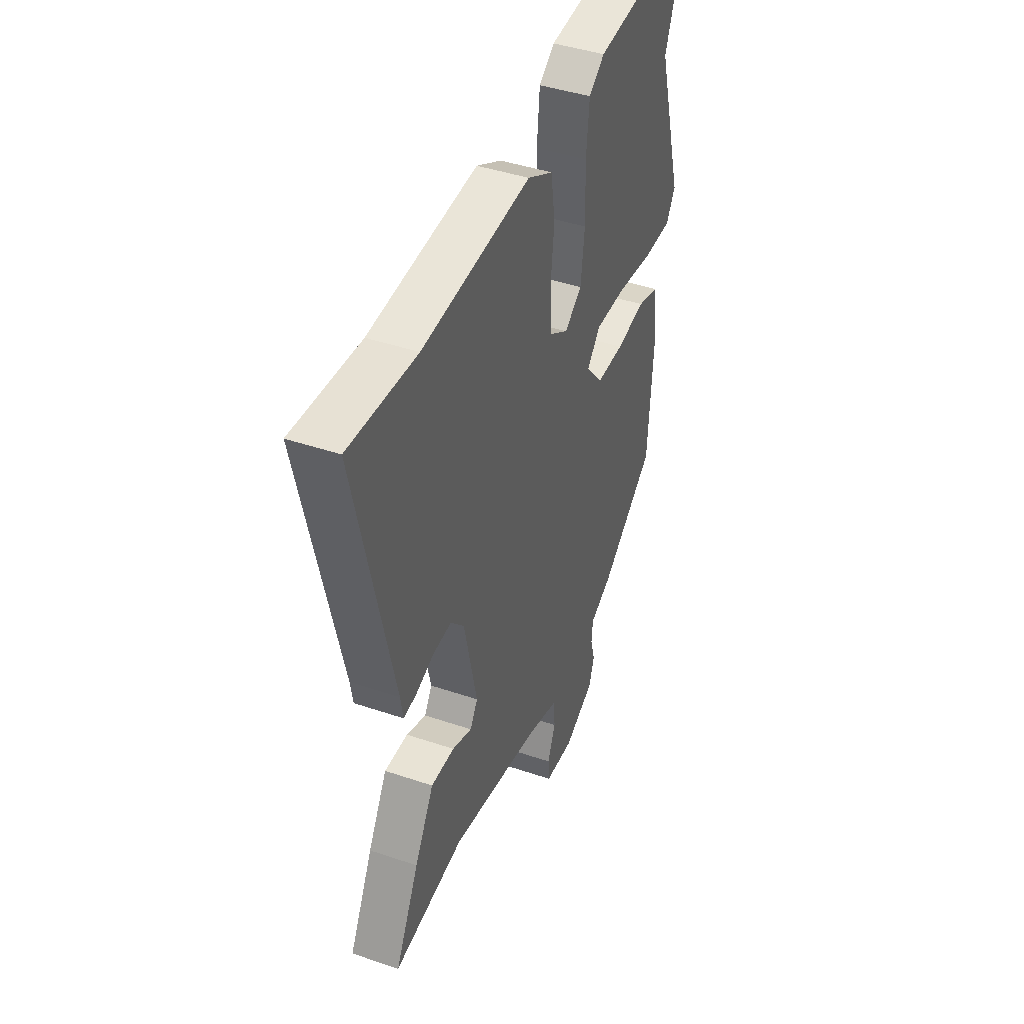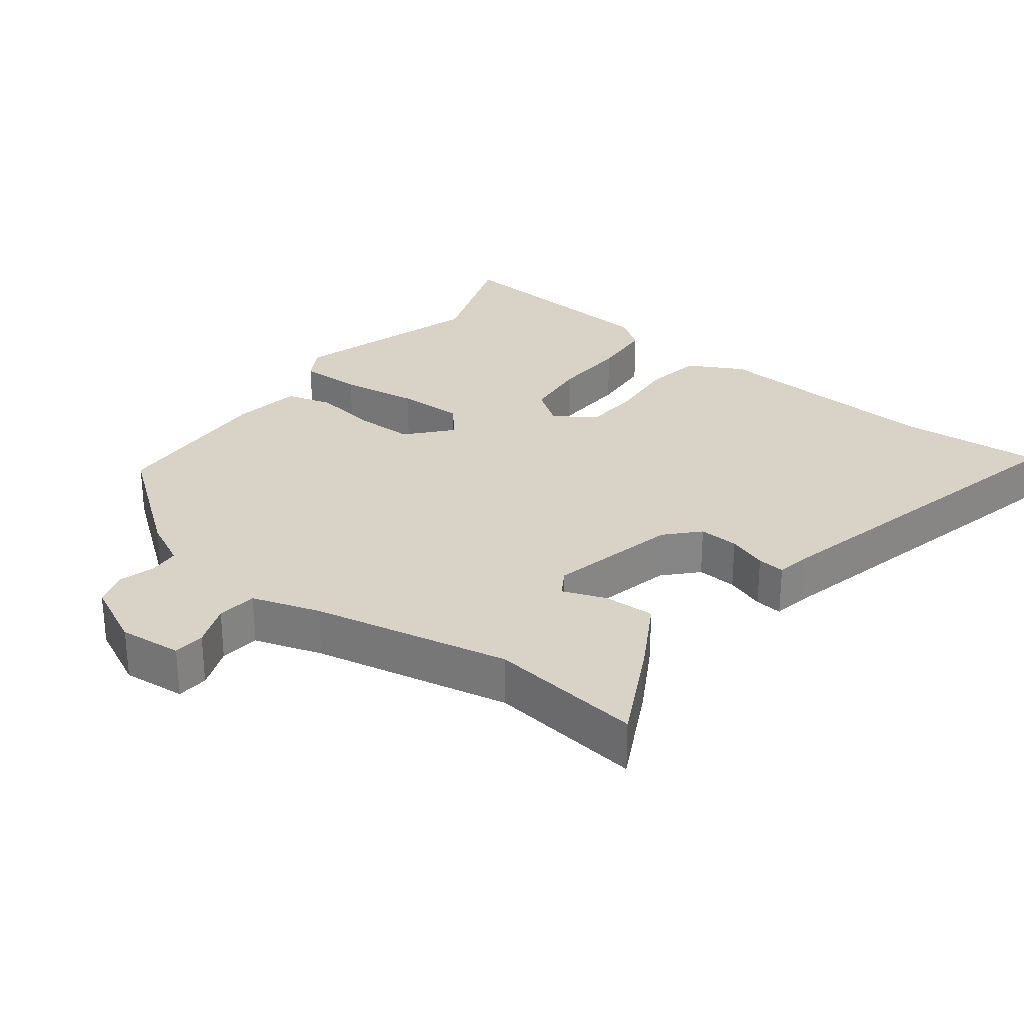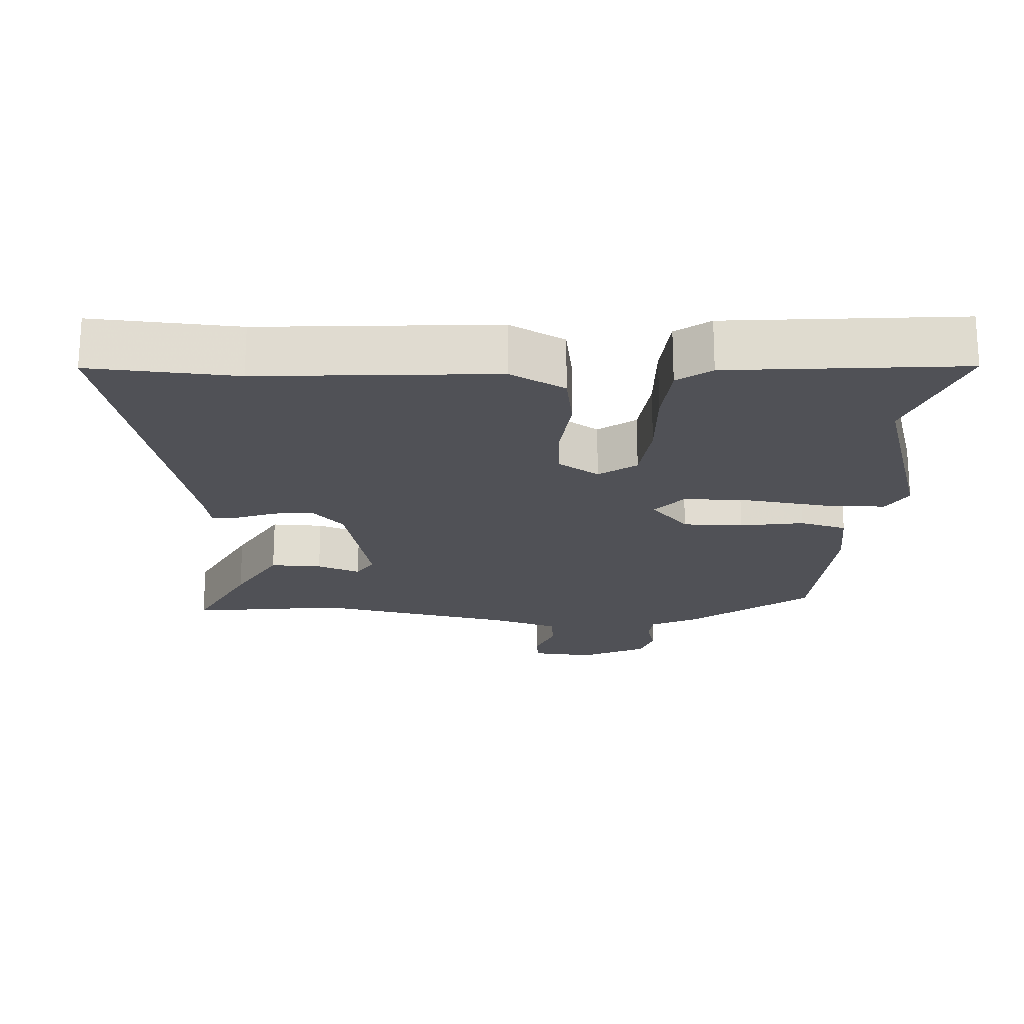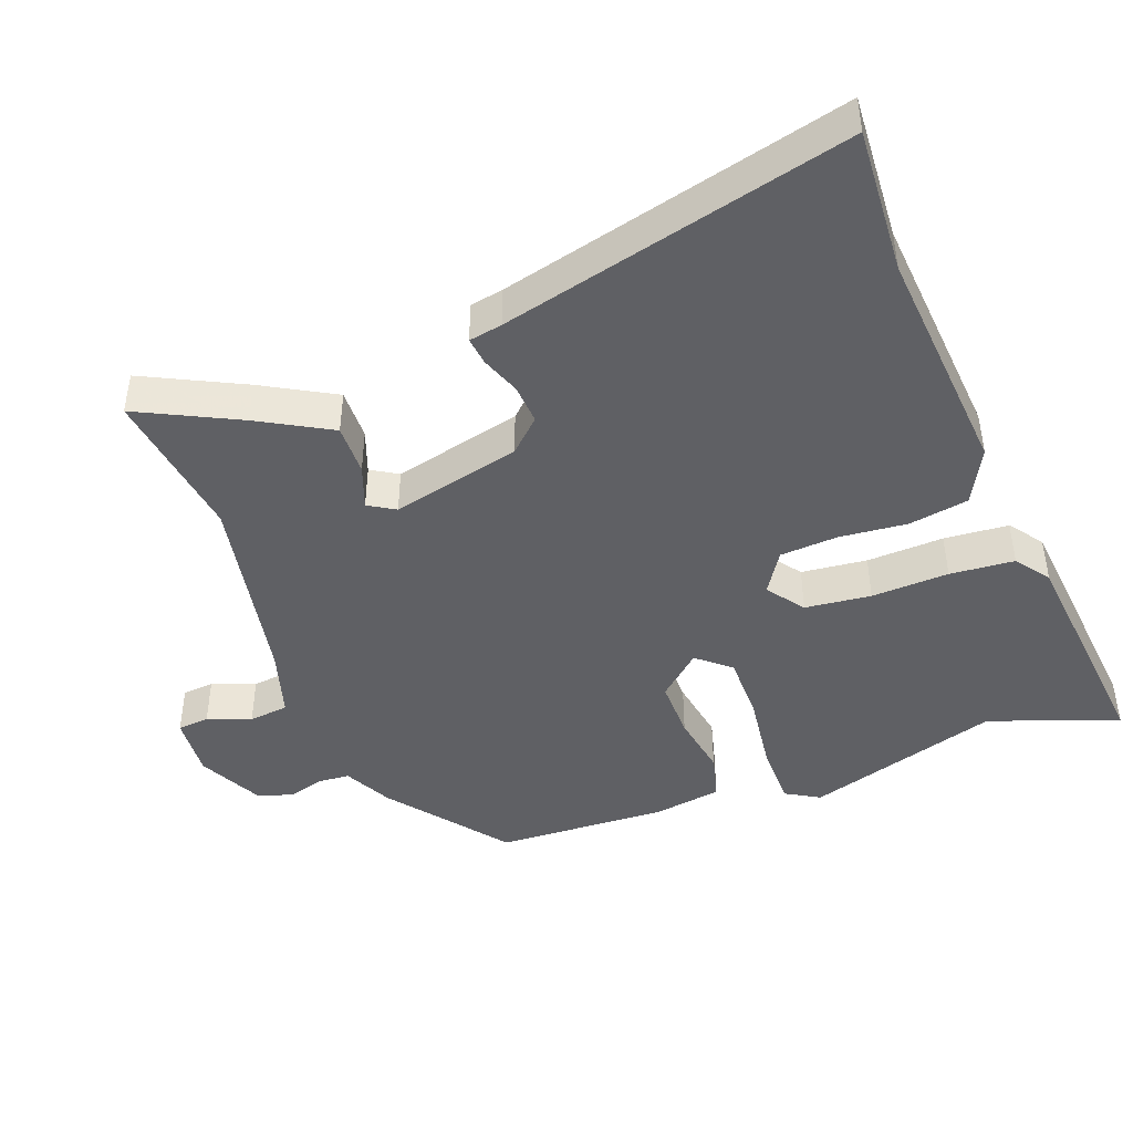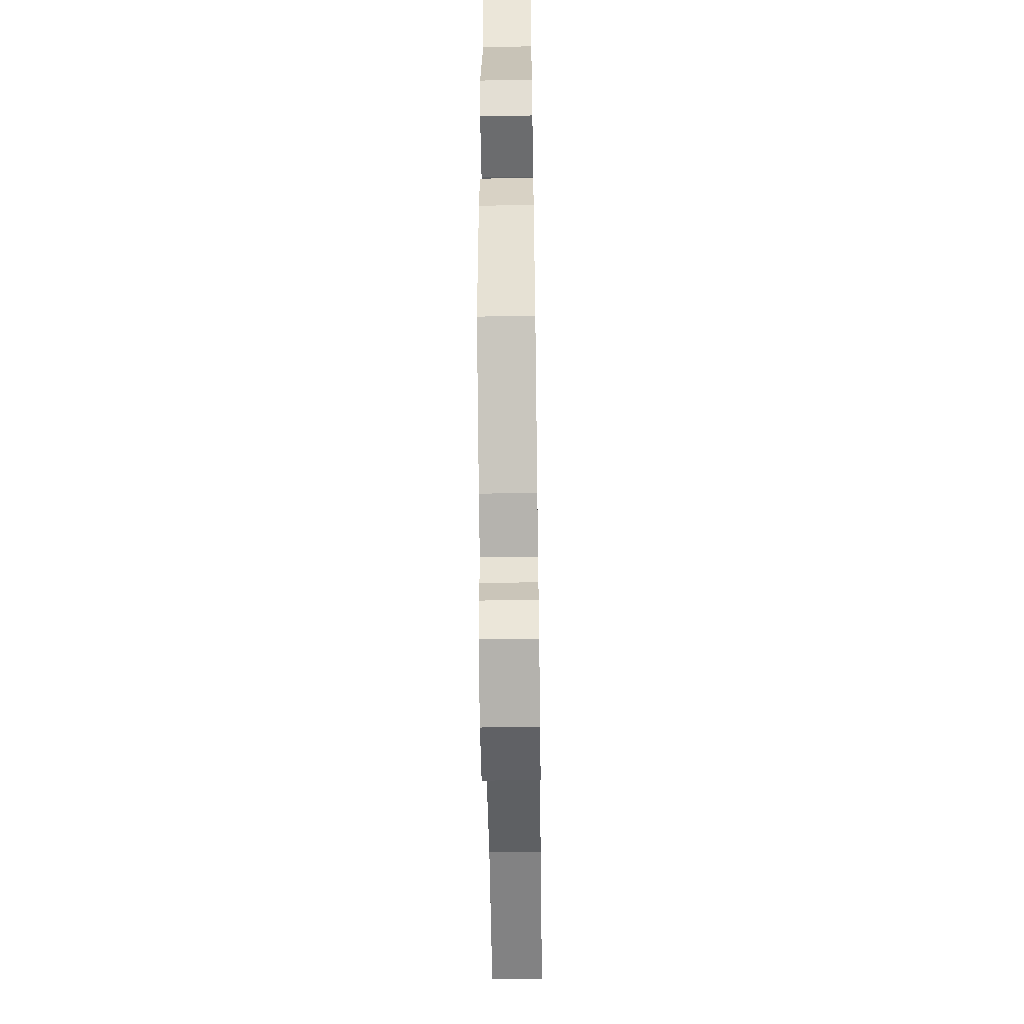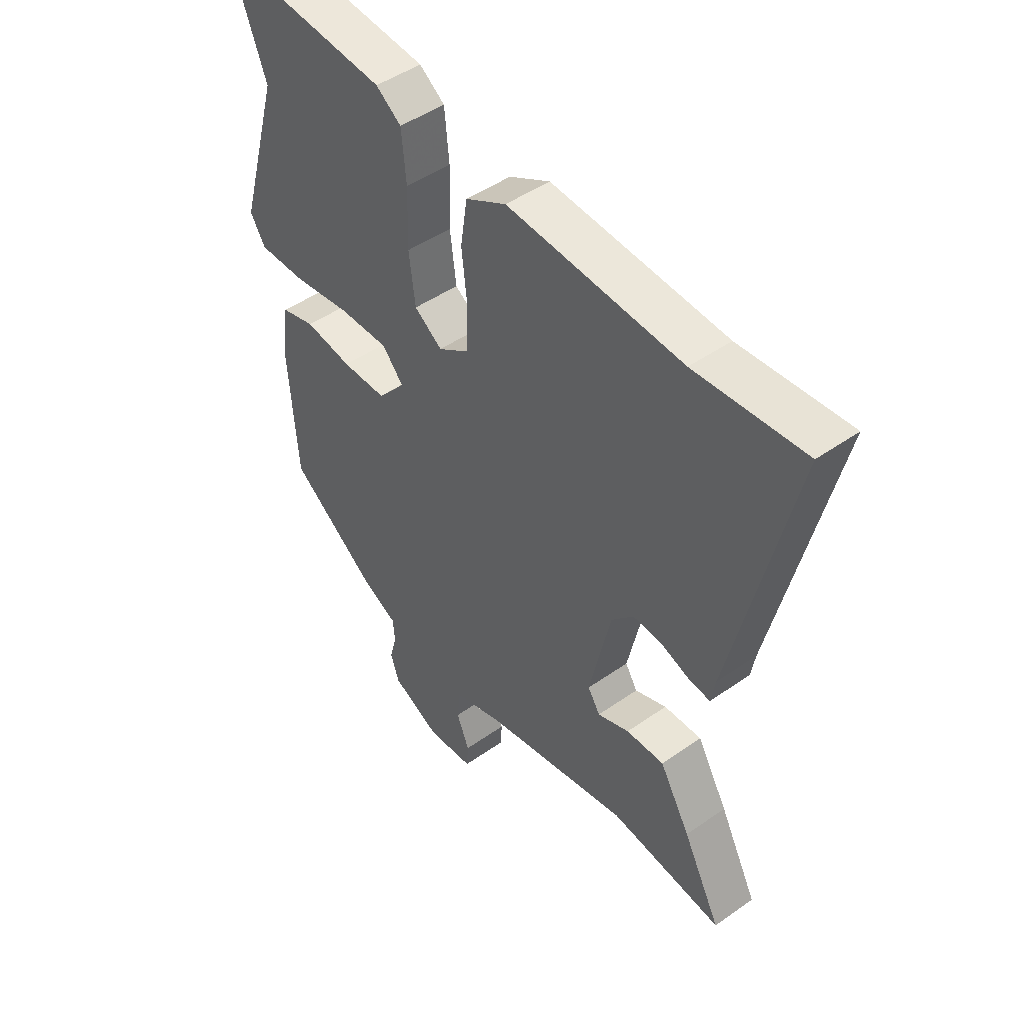
<metadata>
{"format":"obj","ext":"obj","renderer":"f3d","projection":"perspective","resolution":1024,"background":"white","views":[{"elev":43.1,"azim":-68.1,"up":"+Z"},{"elev":28.2,"azim":-142.0,"up":"+Y"},{"elev":-20.3,"azim":-2.4,"up":"+Y"},{"elev":-44.4,"azim":-68.4,"up":"+Y"},{"elev":-54.2,"azim":90.8,"up":"+Z"},{"elev":47.3,"azim":-128.5,"up":"+Z"}]}
</metadata>
<code>
v -0.627 0.07 0.51
v -0.416 0.07 0.493
v -0.077 0.07 0.514
v 0.002 0.07 0.471
v 0.015 0.07 0.385
v 0.004 0.07 0.287
v 0.008 0.07 0.203
v 0.067 0.07 0.164
v 0.121 0.07 0.202
v 0.133 0.07 0.297
v 0.13 0.07 0.409
v 0.139 0.07 0.502
v 0.188 0.07 0.537
v 0.524 0.07 0.564
v 0.454 0.07 0.379
v 0.535 0.07 0.097
v 0.506 0.07 0.049
v 0.414 0.07 0.05
v 0.301 0.07 0.067
v 0.204 0.07 0.069
v 0.163 0.07 0.022
v 0.217 0.07 -0.041
v 0.304 0.07 -0.042
v 0.396 0.07 -0.028
v 0.463 0.07 -0.047
v 0.477 0.07 -0.147
v 0.461 0.07 -0.394
v 0.291 0.07 -0.521
v 0.221 0.07 -0.555
v 0.217 0.07 -0.6
v 0.231 0.07 -0.652
v 0.214 0.07 -0.703
v 0.119 0.07 -0.748
v 0.028 0.07 -0.739
v 0.025 0.07 -0.693
v 0.05 0.07 -0.631
v 0.044 0.07 -0.573
v -0.054 0.07 -0.541
v -0.338 0.07 -0.481
v -0.559 0.07 -0.507
v -0.485 0.07 -0.364
v -0.425 0.07 -0.261
v -0.351 0.07 -0.264
v -0.289 0.07 -0.288
v -0.265 0.07 -0.25
v -0.306 0.07 -0.063
v -0.349 0.07 -0.016
v -0.407 0.07 -0.019
v -0.464 0.07 -0.039
v -0.504 0.07 -0.043
v -0.512 0.07 0.005
v -0.627 0 0.51
v -0.416 0 0.493
v -0.077 0 0.514
v 0.002 0 0.471
v 0.015 0 0.385
v 0.004 0 0.287
v 0.008 0 0.203
v 0.067 0 0.164
v 0.121 0 0.202
v 0.133 0 0.297
v 0.13 0 0.409
v 0.139 0 0.502
v 0.188 0 0.537
v 0.524 0 0.564
v 0.454 0 0.379
v 0.535 0 0.097
v 0.506 0 0.049
v 0.414 0 0.05
v 0.301 0 0.067
v 0.204 0 0.069
v 0.163 0 0.022
v 0.217 0 -0.041
v 0.304 0 -0.042
v 0.396 0 -0.028
v 0.463 0 -0.047
v 0.477 0 -0.147
v 0.461 0 -0.394
v 0.291 0 -0.521
v 0.221 0 -0.555
v 0.217 0 -0.6
v 0.231 0 -0.652
v 0.214 0 -0.703
v 0.119 0 -0.748
v 0.028 0 -0.739
v 0.025 0 -0.693
v 0.05 0 -0.631
v 0.044 0 -0.573
v -0.054 0 -0.541
v -0.338 0 -0.481
v -0.559 0 -0.507
v -0.485 0 -0.364
v -0.425 0 -0.261
v -0.351 0 -0.264
v -0.289 0 -0.288
v -0.265 0 -0.25
v -0.306 0 -0.063
v -0.349 0 -0.016
v -0.407 0 -0.019
v -0.464 0 -0.039
v -0.504 0 -0.043
v -0.512 0 0.005
f 48 49 50 51
f 47 48 51 1
f 46 47 1 2
f 45 46 2 3
f 41 42 43 44
f 39 40 41 44
f 38 39 44 45
f 37 38 45 3
f 33 34 35 36
f 33 36 37
f 30 31 32 33
f 29 30 33 37
f 23 24 25 26
f 22 23 26 27
f 21 22 27 28
f 16 17 18 19
f 15 16 19 20
f 14 15 20 21
f 10 11 12 13
f 9 10 13 14
f 3 4 5 6
f 3 6 7
f 37 3 7
f 21 28 29 37
f 21 37 7 8
f 9 14 21
f 8 9 21
f 102 101 100 99
f 52 102 99 98
f 53 52 98 97
f 54 53 97 96
f 95 94 93 92
f 95 92 91 90
f 96 95 90 89
f 54 96 89 88
f 87 86 85 84
f 88 87 84
f 84 83 82 81
f 88 84 81 80
f 77 76 75 74
f 78 77 74 73
f 79 78 73 72
f 70 69 68 67
f 71 70 67 66
f 72 71 66 65
f 64 63 62 61
f 65 64 61 60
f 57 56 55 54
f 58 57 54
f 58 54 88
f 88 80 79 72
f 59 58 88 72
f 72 65 60
f 72 60 59
f 1 52 53 2
f 2 53 54 3
f 3 54 55 4
f 4 55 56 5
f 5 56 57 6
f 6 57 58 7
f 7 58 59 8
f 8 59 60 9
f 9 60 61 10
f 10 61 62 11
f 11 62 63 12
f 12 63 64 13
f 13 64 65 14
f 14 65 66 15
f 15 66 67 16
f 16 67 68 17
f 17 68 69 18
f 18 69 70 19
f 19 70 71 20
f 20 71 72 21
f 21 72 73 22
f 22 73 74 23
f 23 74 75 24
f 24 75 76 25
f 25 76 77 26
f 26 77 78 27
f 27 78 79 28
f 28 79 80 29
f 29 80 81 30
f 30 81 82 31
f 31 82 83 32
f 32 83 84 33
f 33 84 85 34
f 34 85 86 35
f 35 86 87 36
f 36 87 88 37
f 37 88 89 38
f 38 89 90 39
f 39 90 91 40
f 40 91 92 41
f 41 92 93 42
f 42 93 94 43
f 43 94 95 44
f 44 95 96 45
f 45 96 97 46
f 46 97 98 47
f 47 98 99 48
f 48 99 100 49
f 49 100 101 50
f 50 101 102 51
f 51 102 52 1

</code>
